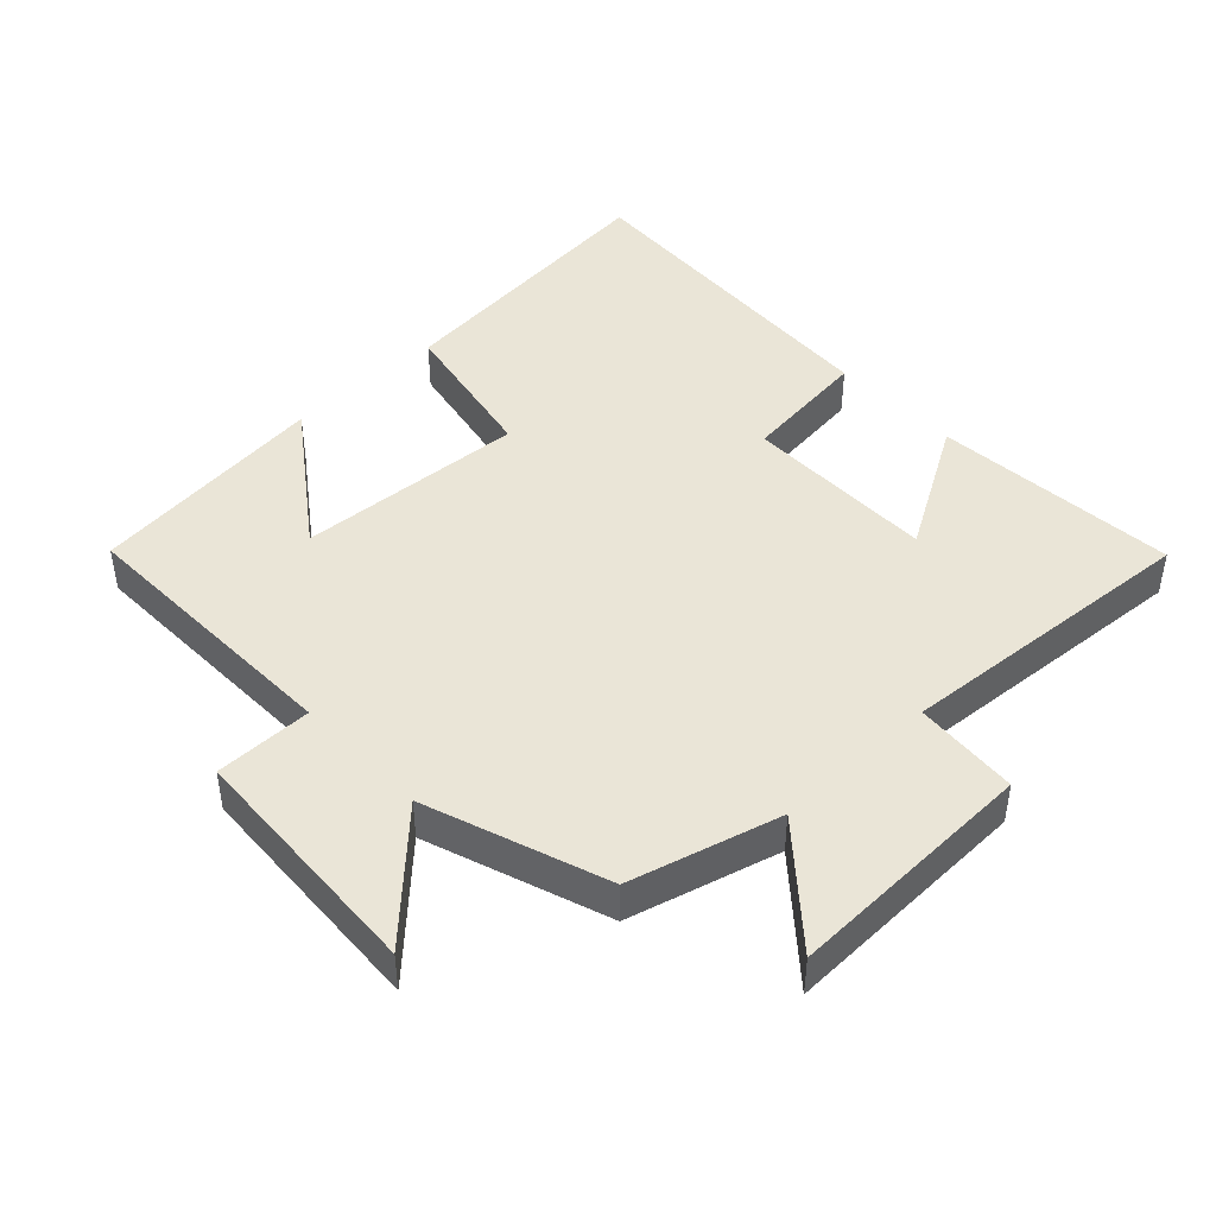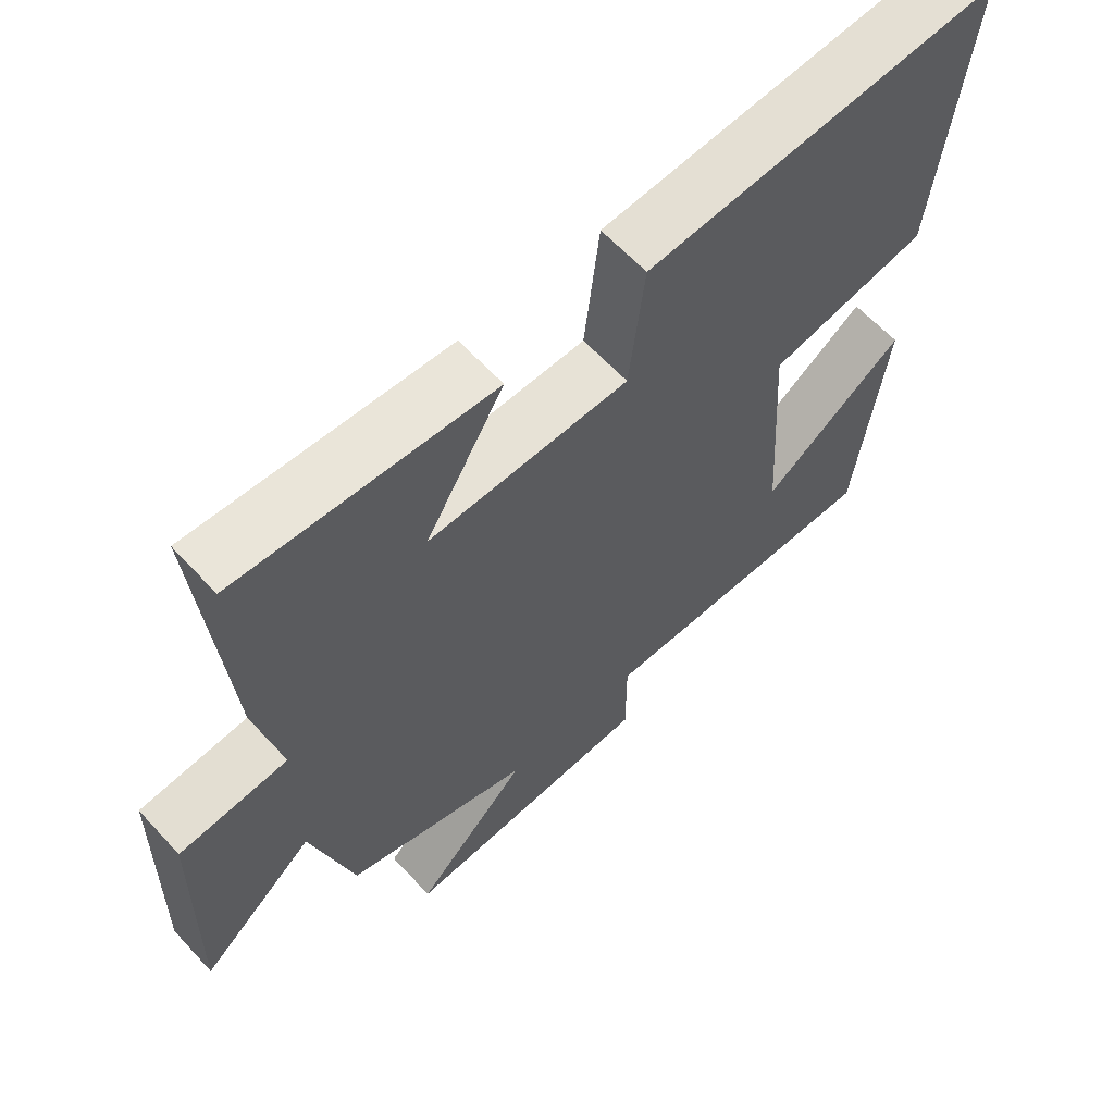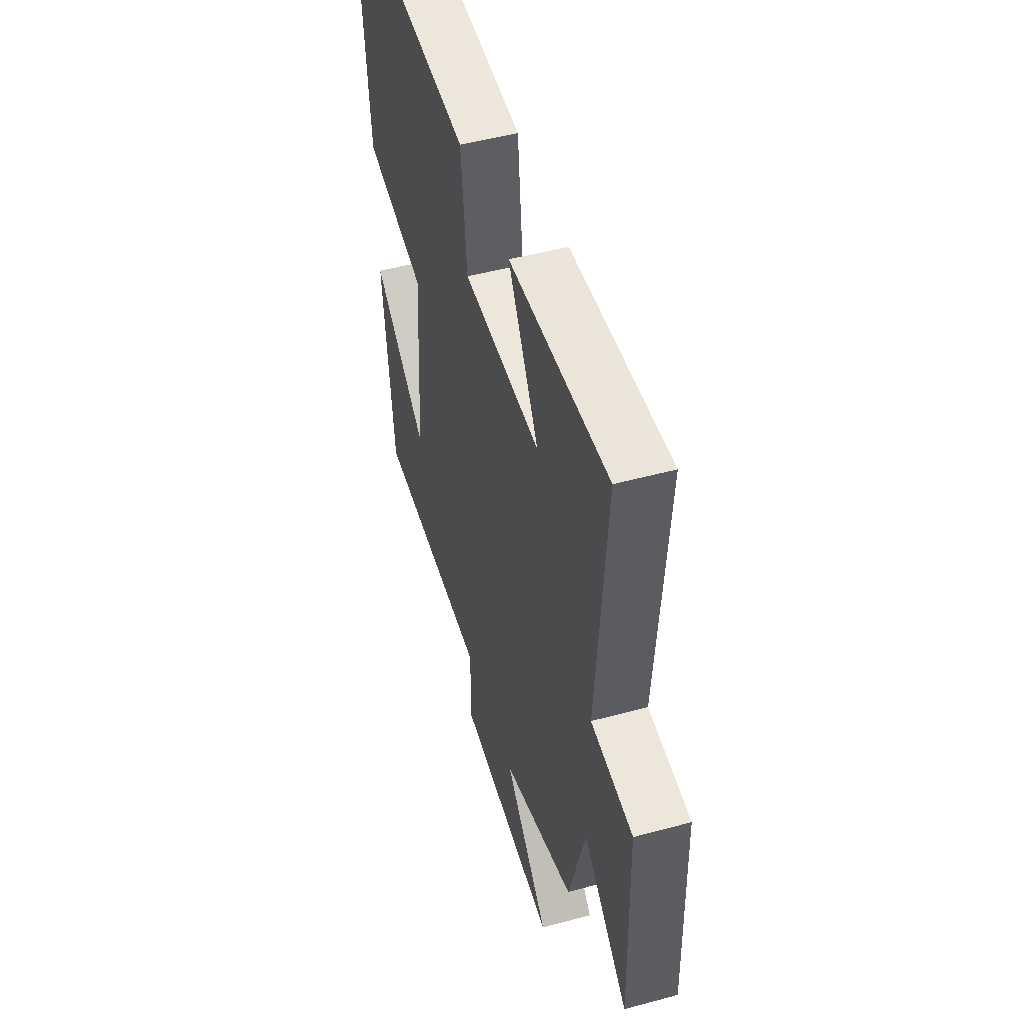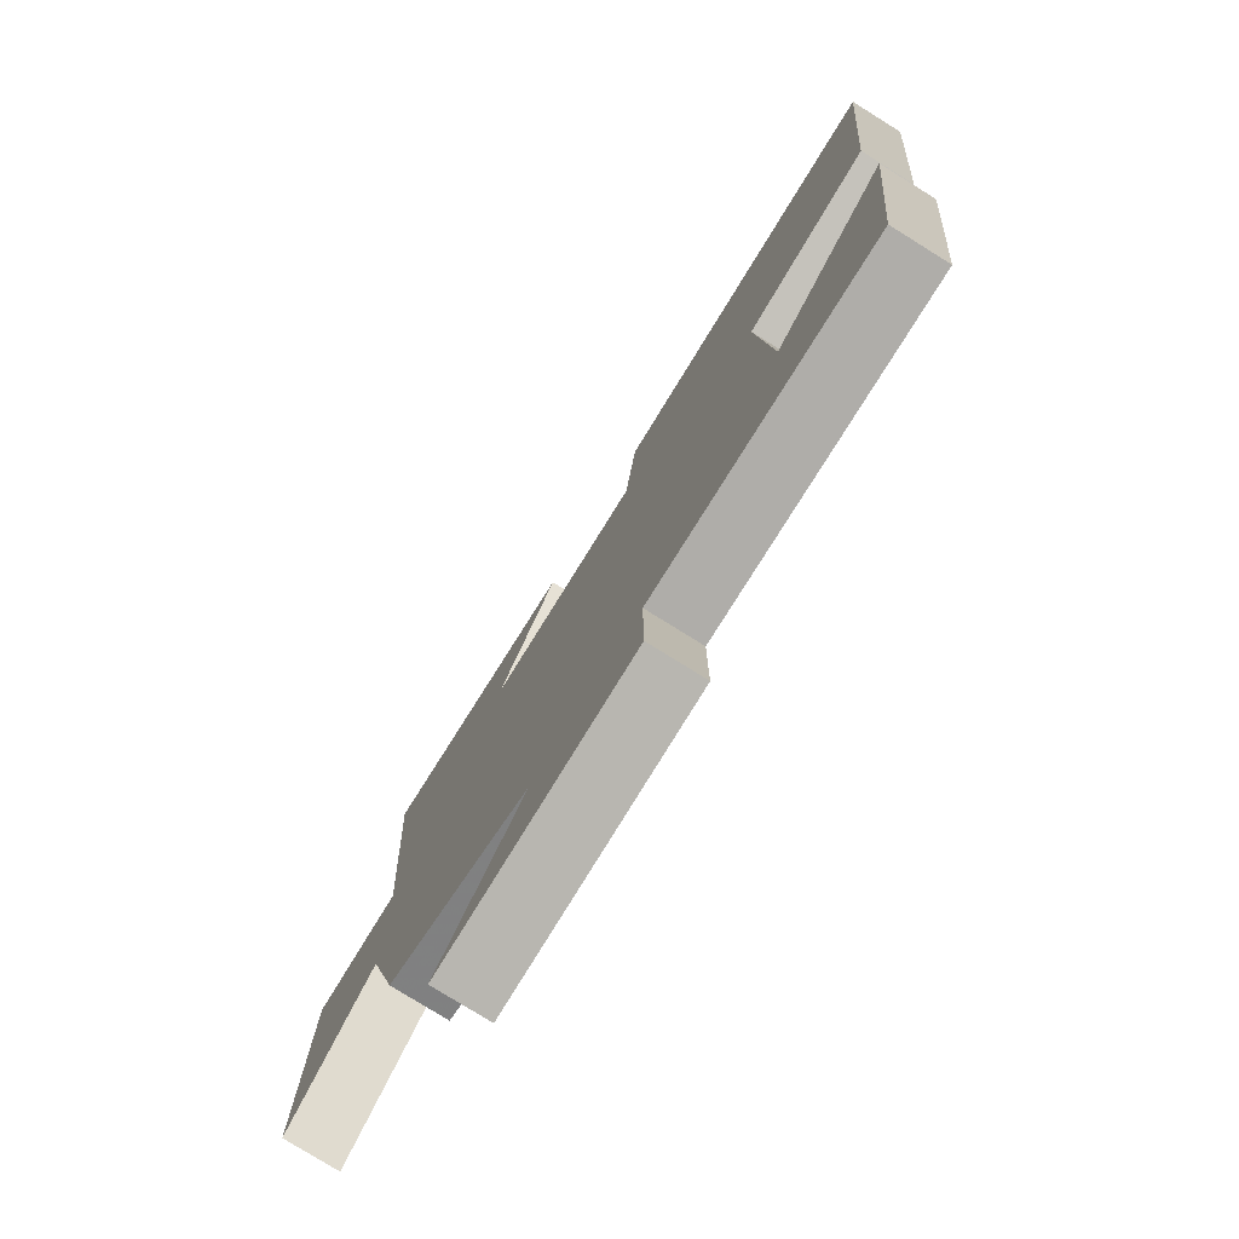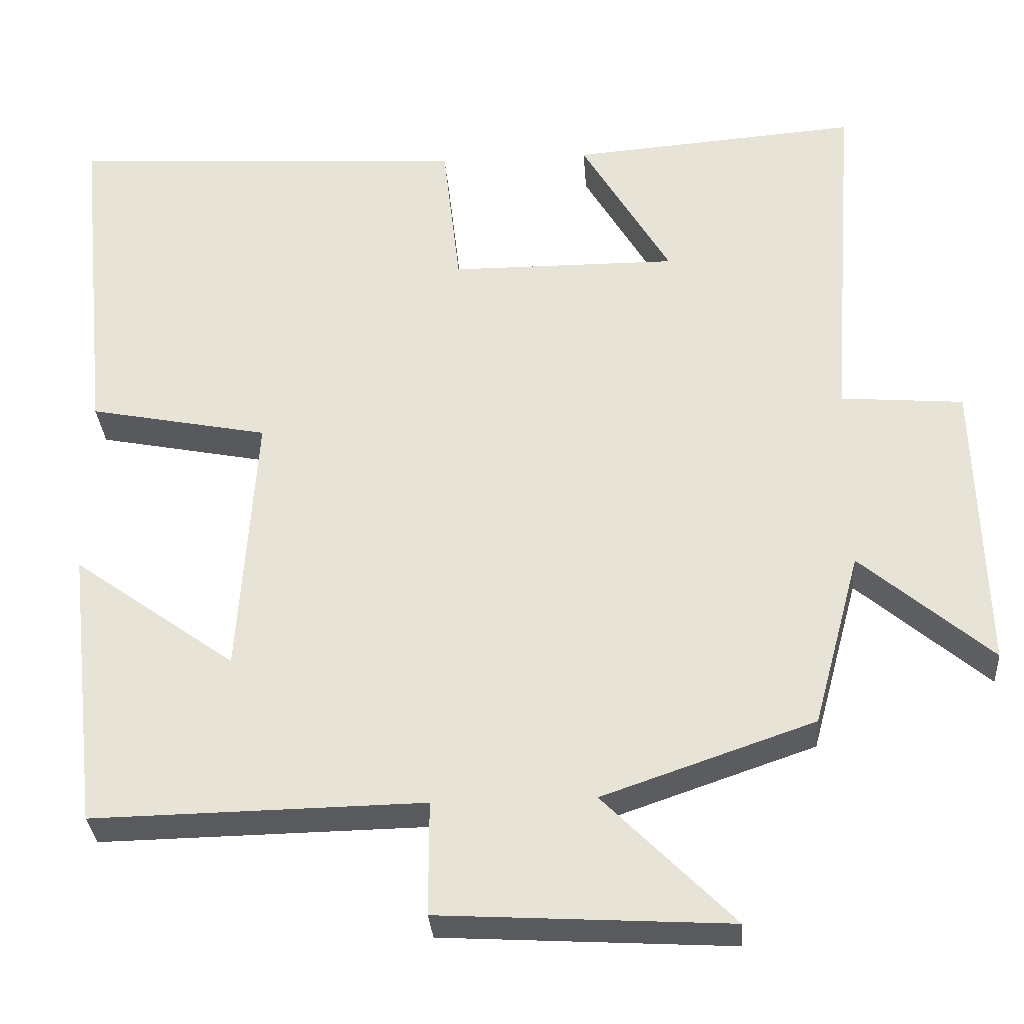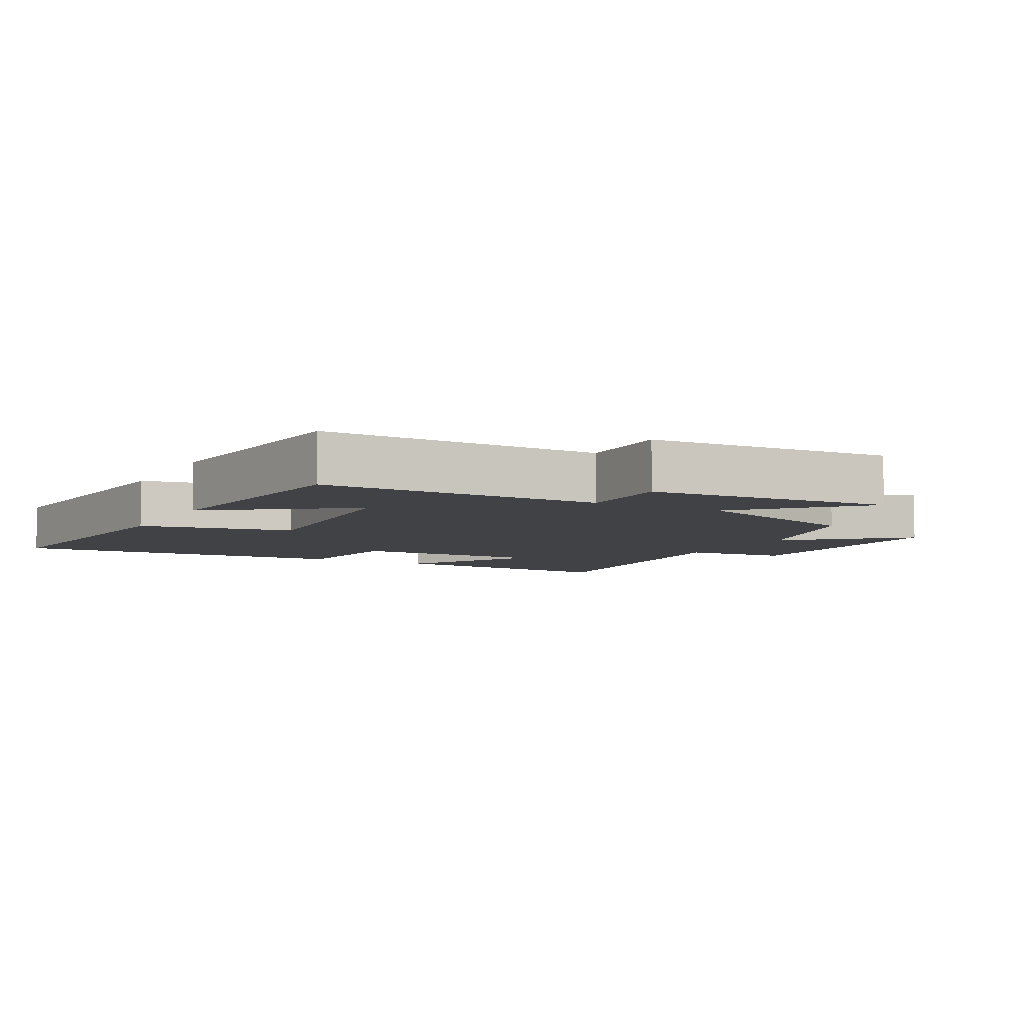
<metadata>
{"format":"obj","ext":"obj","renderer":"f3d","projection":"perspective","resolution":1024,"background":"white","views":[{"elev":44.3,"azim":-133.5,"up":"+Y"},{"elev":62.8,"azim":-42.6,"up":"+Z"},{"elev":50.0,"azim":-106.6,"up":"+Z"},{"elev":-78.2,"azim":58.1,"up":"+Z"},{"elev":-31.6,"azim":-175.8,"up":"+Z"},{"elev":-6.4,"azim":151.9,"up":"+Y"}]}
</metadata>
<code>
v -0.535 0.07 0.528
v -0.166 0.07 0.5
v -0.28 0.07 0.305
v 0.01 0.07 0.307
v 0.032 0.07 0.5
v 0.544 0.07 0.531
v 0.5 0.07 0.095
v 0.27 0.07 0.049
v 0.292 0.07 -0.295
v 0.5 0.07 -0.145
v 0.459 0.07 -0.507
v 0.036 0.07 -0.5
v 0.036 0.07 -0.646
v -0.334 0.07 -0.668
v -0.168 0.07 -0.5
v -0.439 0.07 -0.407
v -0.5 0.07 -0.182
v -0.667 0.07 -0.325
v -0.657 0.07 0.053
v -0.5 0.07 0.066
v -0.535 0 0.528
v -0.166 0 0.5
v -0.28 0 0.305
v 0.01 0 0.307
v 0.032 0 0.5
v 0.544 0 0.531
v 0.5 0 0.095
v 0.27 0 0.049
v 0.292 0 -0.295
v 0.5 0 -0.145
v 0.459 0 -0.507
v 0.036 0 -0.5
v 0.036 0 -0.646
v -0.334 0 -0.668
v -0.168 0 -0.5
v -0.439 0 -0.407
v -0.5 0 -0.182
v -0.667 0 -0.325
v -0.657 0 0.053
v -0.5 0 0.066
f 17 18 19 20
f 15 16 17 20
f 15 20 1
f 12 13 14 15
f 12 15 1
f 9 10 11 12
f 8 9 12
f 5 6 7 8
f 4 5 8 12
f 3 4 12
f 1 2 3
f 1 3 12
f 40 39 38 37
f 40 37 36 35
f 21 40 35
f 35 34 33 32
f 21 35 32
f 32 31 30 29
f 32 29 28
f 28 27 26 25
f 32 28 25 24
f 32 24 23
f 23 22 21
f 32 23 21
f 1 21 22 2
f 2 22 23 3
f 3 23 24 4
f 4 24 25 5
f 5 25 26 6
f 6 26 27 7
f 7 27 28 8
f 8 28 29 9
f 9 29 30 10
f 10 30 31 11
f 11 31 32 12
f 12 32 33 13
f 13 33 34 14
f 14 34 35 15
f 15 35 36 16
f 16 36 37 17
f 17 37 38 18
f 18 38 39 19
f 19 39 40 20
f 20 40 21 1

</code>
